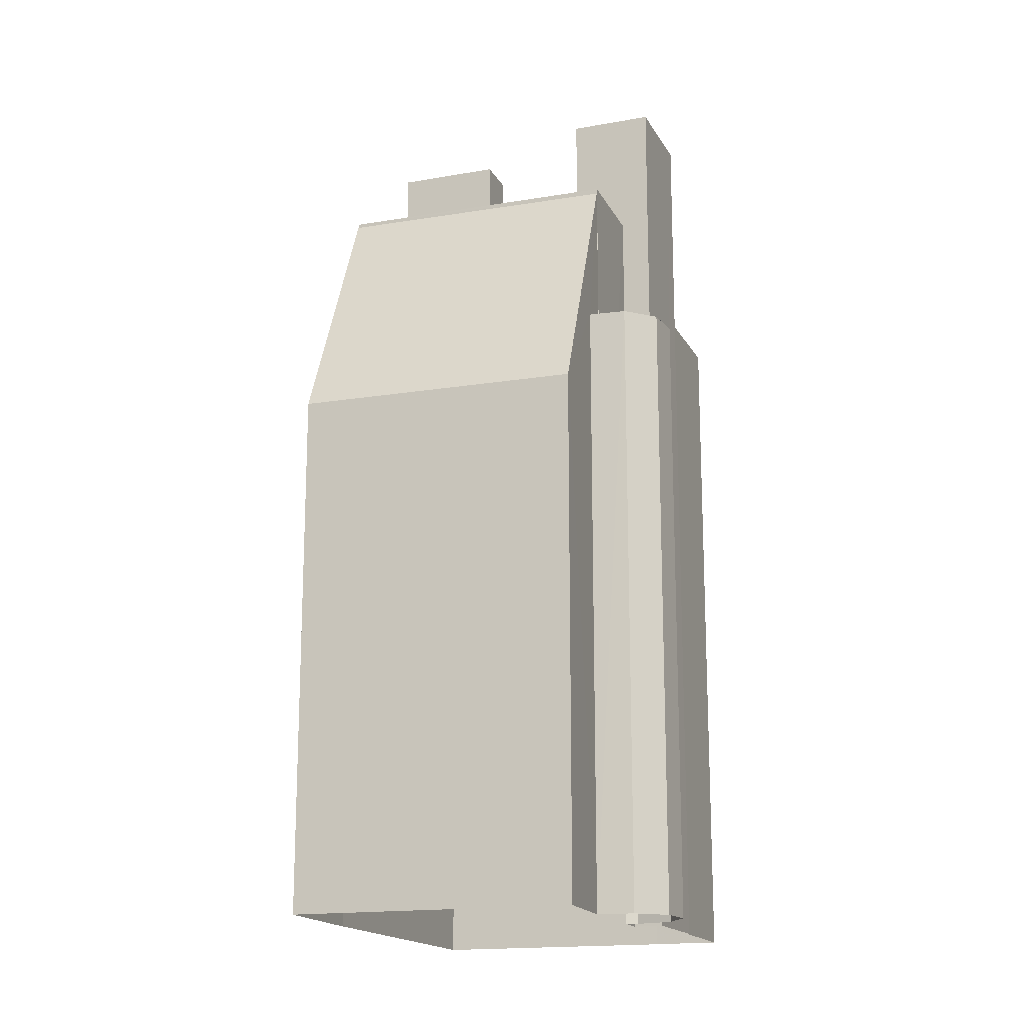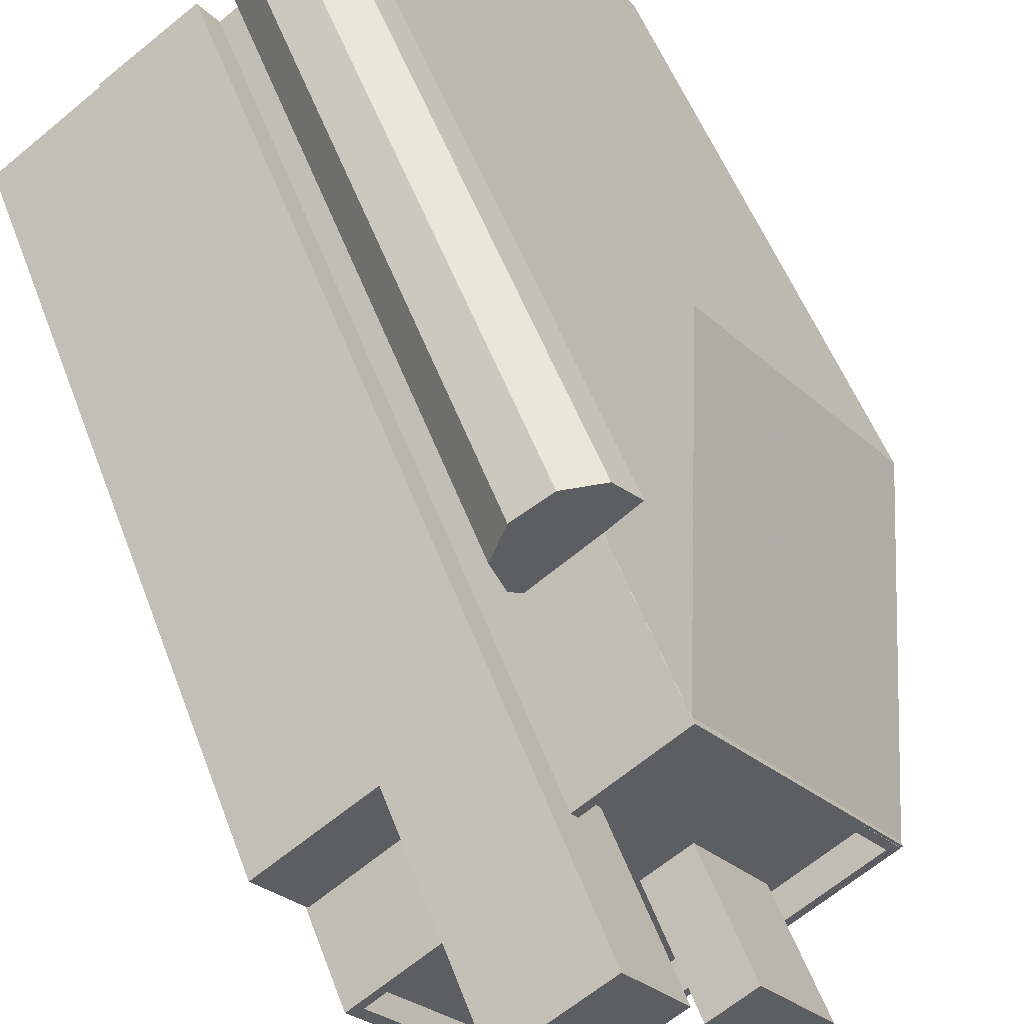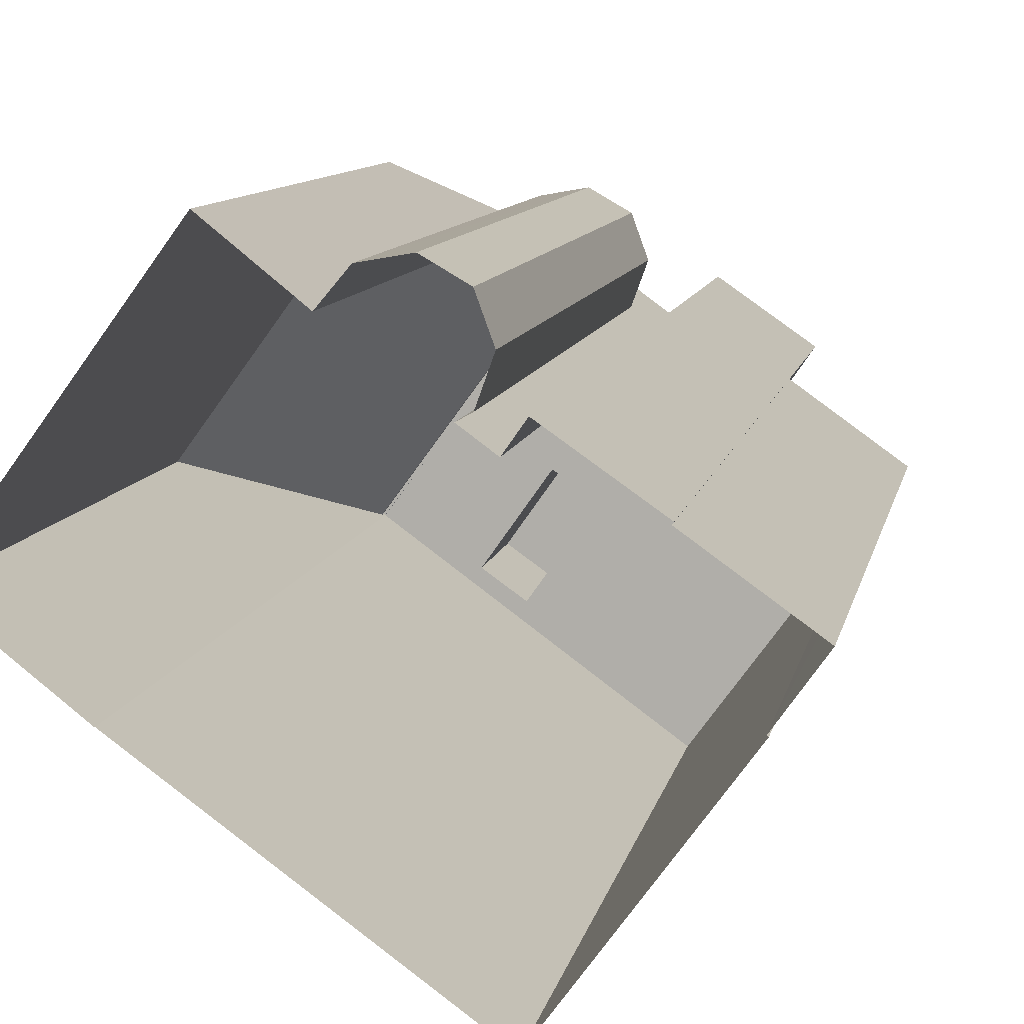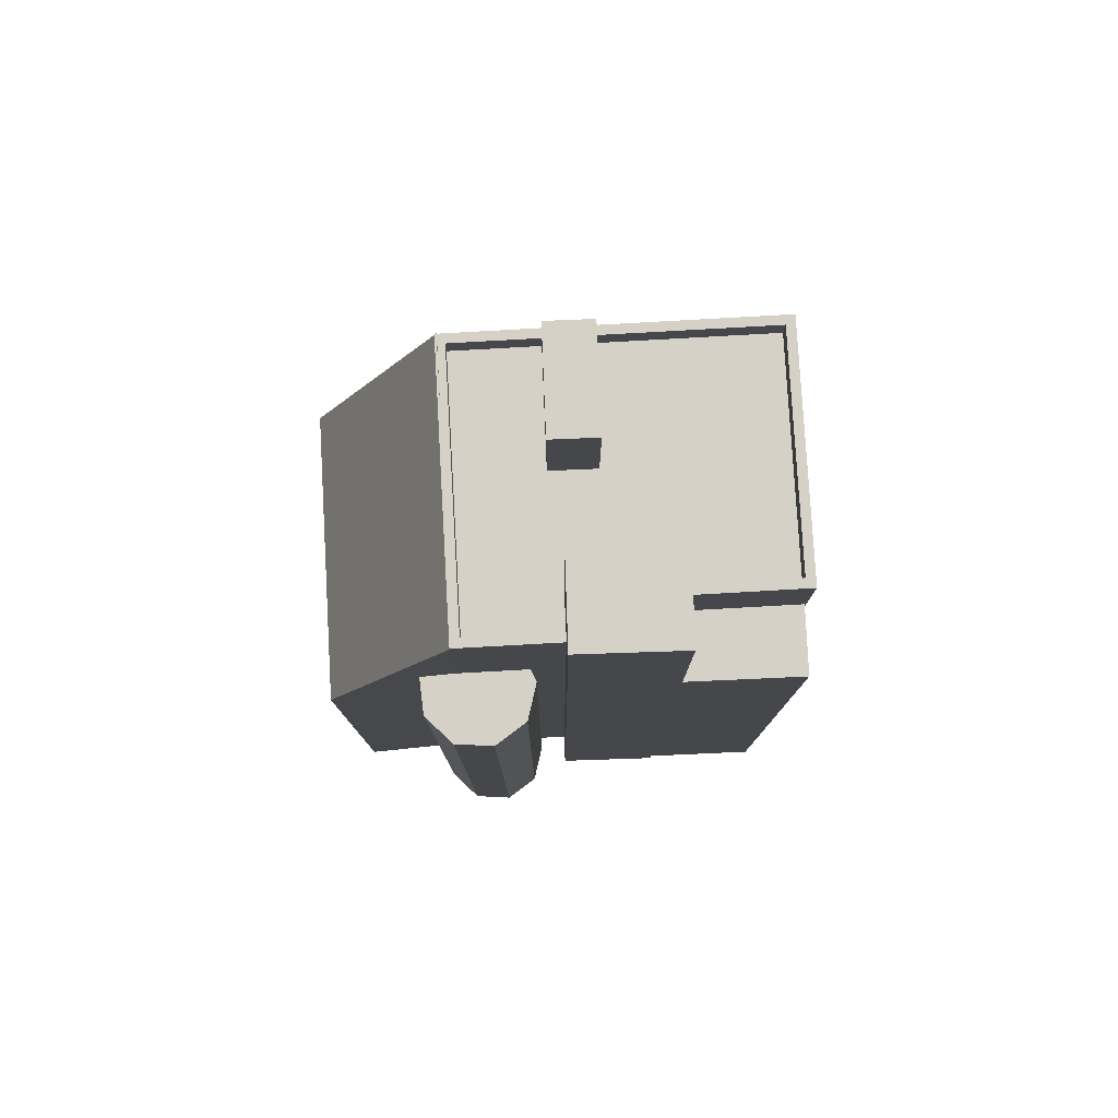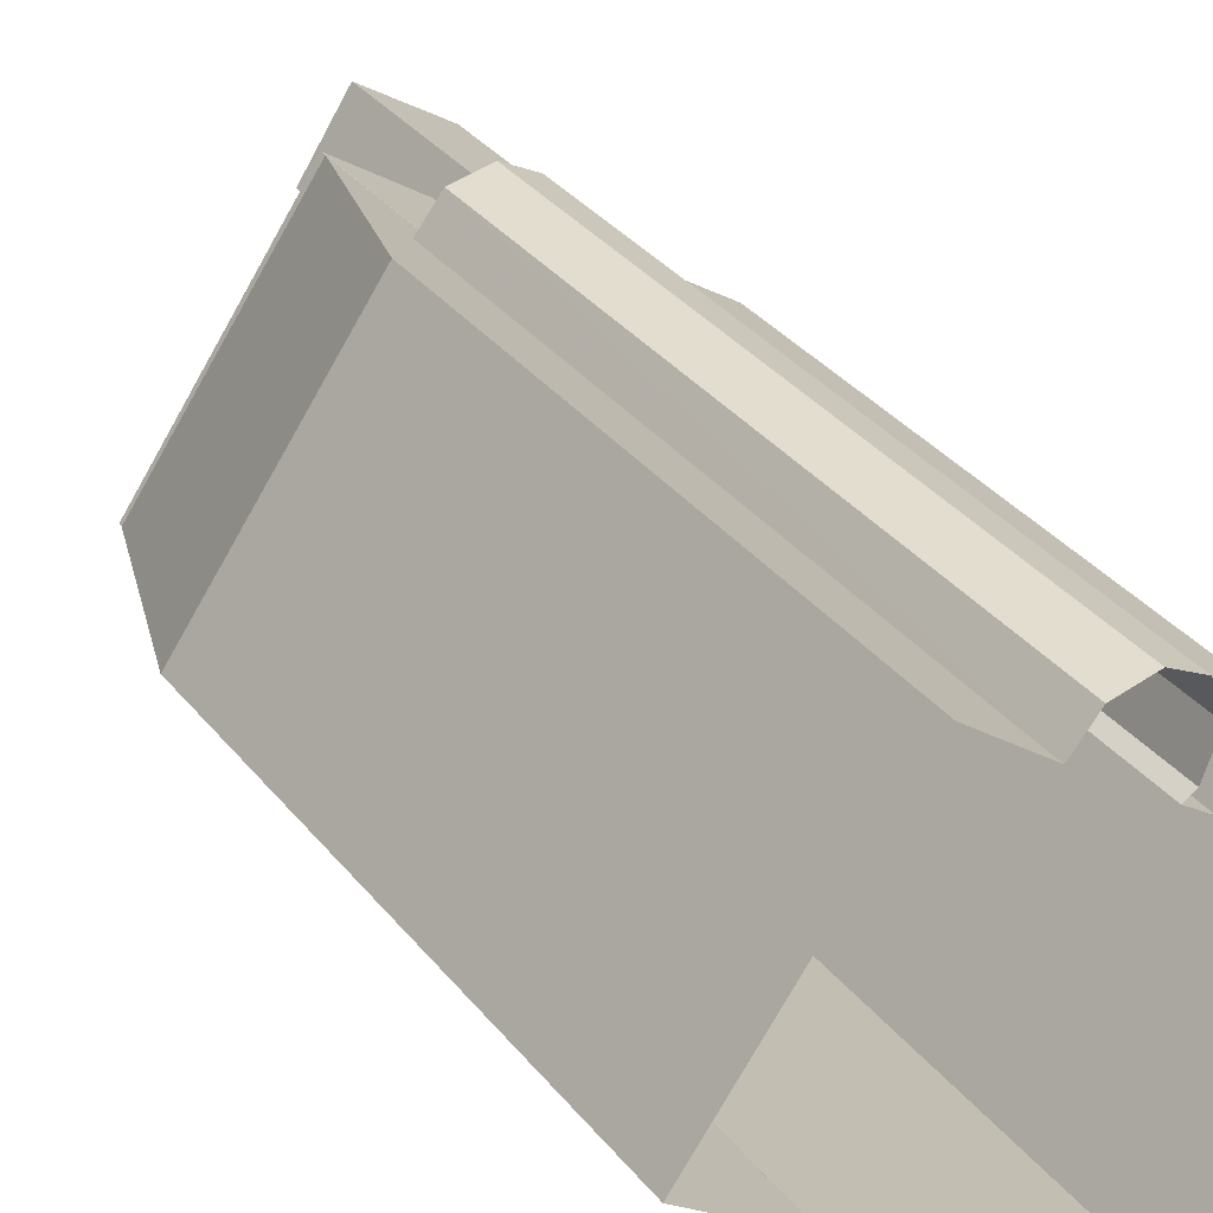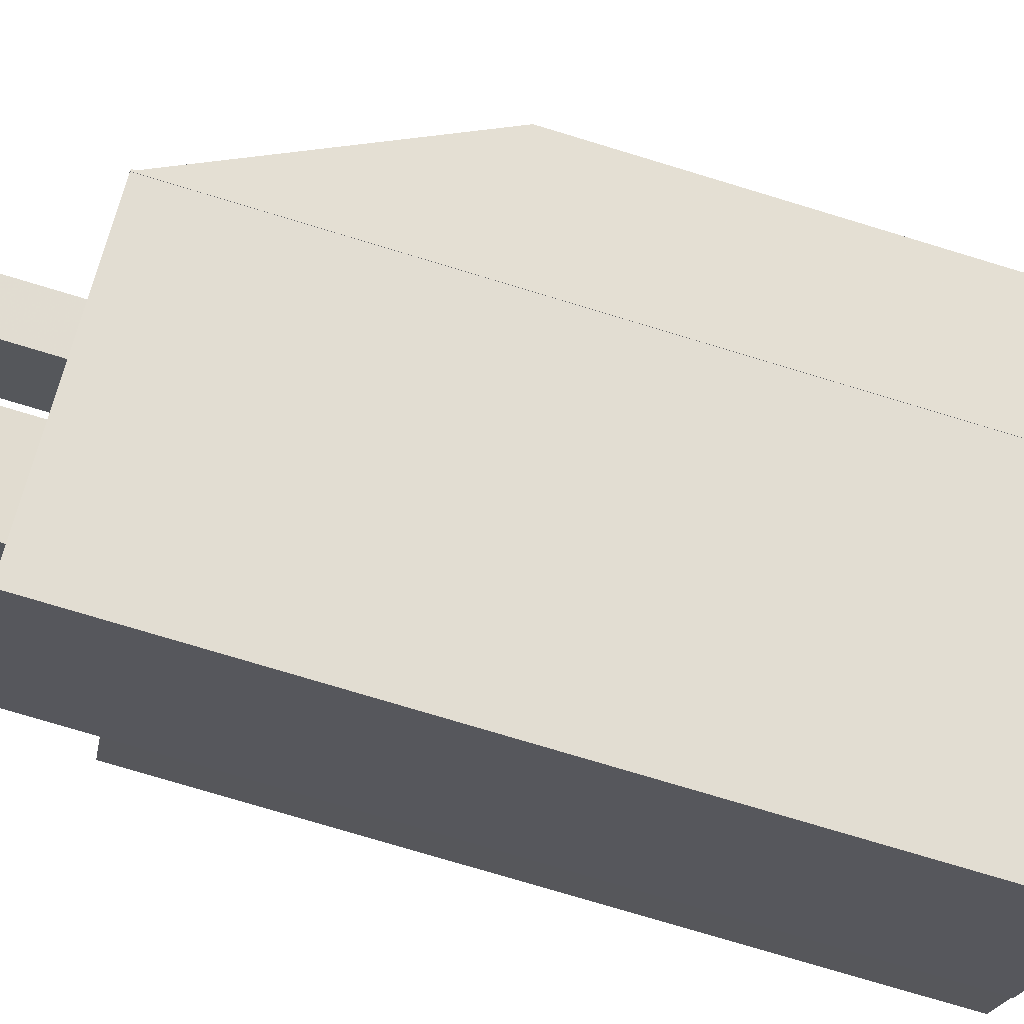
<metadata>
{"format":"obj","ext":"obj","renderer":"f3d","projection":"perspective","resolution":1024,"background":"white","views":[{"elev":-16.6,"azim":145.3,"up":"+Z"},{"elev":51.1,"azim":-19.8,"up":"+Y"},{"elev":9.4,"azim":-169.5,"up":"+Y"},{"elev":79.5,"azim":-147.1,"up":"+Z"},{"elev":35.8,"azim":146.3,"up":"+Y"},{"elev":-76.6,"azim":73.2,"up":"+Y"}]}
</metadata>
<code>
v -1.133e+04 -3.782e+04 29.63
v -1.133e+04 -3.782e+04 29.63
v -1.133e+04 -3.782e+04 29.63
v -1.134e+04 -3.783e+04 29.63
v -1.134e+04 -3.783e+04 29.63
v -1.134e+04 -3.783e+04 29.63
v -1.134e+04 -3.783e+04 29.63
v -1.133e+04 -3.782e+04 29.63
v -1.133e+04 -3.782e+04 29.63
v -1.133e+04 -3.784e+04 29.63
v -1.134e+04 -3.783e+04 29.63
v -1.133e+04 -3.782e+04 29.63
v -1.132e+04 -3.783e+04 29.63
v -1.133e+04 -3.782e+04 29.63
v -1.133e+04 -3.782e+04 29.63
v -1.133e+04 -3.783e+04 29.63
v -1.133e+04 -3.783e+04 29.63
v -1.133e+04 -3.782e+04 29.63
v -1.133e+04 -3.783e+04 29.63
v -1.134e+04 -3.783e+04 52.04
v -1.134e+04 -3.783e+04 52.04
v -1.134e+04 -3.783e+04 52.04
v -1.134e+04 -3.783e+04 52.04
v -1.134e+04 -3.783e+04 54.78
v -1.133e+04 -3.784e+04 54.78
v -1.134e+04 -3.783e+04 54.78
v -1.134e+04 -3.783e+04 54.78
v -1.133e+04 -3.783e+04 54.78
v -1.133e+04 -3.782e+04 54.78
v -1.133e+04 -3.782e+04 54.78
v -1.133e+04 -3.783e+04 54.78
v -1.133e+04 -3.783e+04 54.78
v -1.133e+04 -3.783e+04 54.78
v -1.133e+04 -3.783e+04 54.78
v -1.133e+04 -3.783e+04 54.78
v -1.133e+04 -3.784e+04 54.78
v -1.134e+04 -3.783e+04 54.78
v -1.133e+04 -3.783e+04 54.78
v -1.133e+04 -3.783e+04 53.98
v -1.133e+04 -3.782e+04 53.98
v -1.133e+04 -3.783e+04 53.98
v -1.133e+04 -3.783e+04 53.98
v -1.133e+04 -3.783e+04 53.98
v -1.133e+04 -3.783e+04 53.98
v -1.133e+04 -3.783e+04 53.98
v -1.133e+04 -3.783e+04 53.98
v -1.134e+04 -3.783e+04 53.98
v -1.133e+04 -3.784e+04 53.98
v -1.134e+04 -3.783e+04 53.98
v -1.134e+04 -3.783e+04 53.98
v -1.133e+04 -3.783e+04 53.98
v -1.133e+04 -3.783e+04 53.98
v -1.133e+04 -3.782e+04 49.61
v -1.133e+04 -3.782e+04 49.61
v -1.133e+04 -3.782e+04 49.61
v -1.133e+04 -3.782e+04 49.61
v -1.133e+04 -3.782e+04 49.61
v -1.133e+04 -3.782e+04 49.61
v -1.133e+04 -3.782e+04 49.61
v -1.133e+04 -3.782e+04 49.61
v -1.133e+04 -3.782e+04 49.61
v -1.133e+04 -3.782e+04 54.61
v -1.132e+04 -3.783e+04 46.45
v -1.133e+04 -3.782e+04 46.41
v -1.133e+04 -3.783e+04 54.65
v -1.133e+04 -3.783e+04 54.79
v -1.133e+04 -3.783e+04 57.74
v -1.133e+04 -3.783e+04 57.74
v -1.133e+04 -3.783e+04 57.74
v -1.133e+04 -3.783e+04 57.74
v -1.133e+04 -3.782e+04 59.01
v -1.134e+04 -3.783e+04 59.01
v -1.133e+04 -3.783e+04 59.01
v -1.134e+04 -3.783e+04 59.01
f 1 2 3
f 4 5 6
f 7 8 4
f 9 1 3
f 10 11 5
f 12 13 14
f 2 15 3
f 16 13 17
f 15 14 3
f 9 3 18
f 16 10 19
f 8 19 4
f 3 16 19
f 4 19 5
f 10 5 19
f 13 16 14
f 16 3 14
f 20 21 22
f 20 23 21
f 24 25 26
f 24 26 27
f 28 29 30
f 31 32 33
f 30 32 31
f 28 34 29
f 25 35 36
f 27 26 37
f 38 35 32
f 29 38 32
f 36 35 38
f 25 36 26
f 29 32 30
f 39 40 41
f 42 39 43
f 40 44 41
f 43 39 41
f 45 44 46
f 47 48 49
f 50 47 49
f 45 41 44
f 51 48 42
f 51 42 43
f 52 45 49
f 45 52 41
f 52 48 51
f 48 52 49
f 53 54 55
f 56 53 55
f 54 57 55
f 55 57 58
f 59 60 55
f 61 60 59
f 59 55 58
f 62 63 64
f 65 66 63
f 62 65 63
f 32 66 33
f 33 66 65
f 67 68 69
f 70 67 69
f 71 72 73
f 71 74 72
f 21 6 5
f 22 21 5
f 4 6 21
f 23 4 21
f 27 22 24
f 24 22 11
f 27 20 22
f 11 22 5
f 16 25 10
f 16 35 25
f 10 24 11
f 10 25 24
f 30 55 60
f 30 60 28
f 60 19 28
f 60 3 19
f 33 65 31
f 56 55 62
f 55 30 62
f 62 31 65
f 62 30 31
f 29 40 39
f 38 29 39
f 39 42 38
f 42 48 36
f 38 42 36
f 26 48 47
f 26 36 48
f 50 26 47
f 50 37 26
f 40 29 44
f 29 34 44
f 34 46 44
f 57 15 2
f 57 54 15
f 14 15 54
f 53 14 54
f 3 61 18
f 3 60 61
f 18 59 9
f 18 61 59
f 59 1 9
f 59 58 1
f 58 57 2
f 1 58 2
f 56 62 53
f 14 53 64
f 14 64 12
f 53 62 64
f 64 13 12
f 64 63 13
f 63 66 17
f 13 63 17
f 66 35 17
f 17 35 16
f 32 35 66
f 43 69 68
f 51 43 68
f 67 51 68
f 67 52 51
f 41 52 67
f 70 41 67
f 43 41 70
f 69 43 70
f 4 23 7
f 49 72 37
f 23 20 27
f 50 49 37
f 7 23 74
f 27 72 74
f 37 72 27
f 23 27 74
f 74 8 7
f 74 71 8
f 19 8 28
f 8 71 28
f 46 34 45
f 45 34 73
f 34 71 73
f 28 71 34
f 45 72 49
f 45 73 72

</code>
